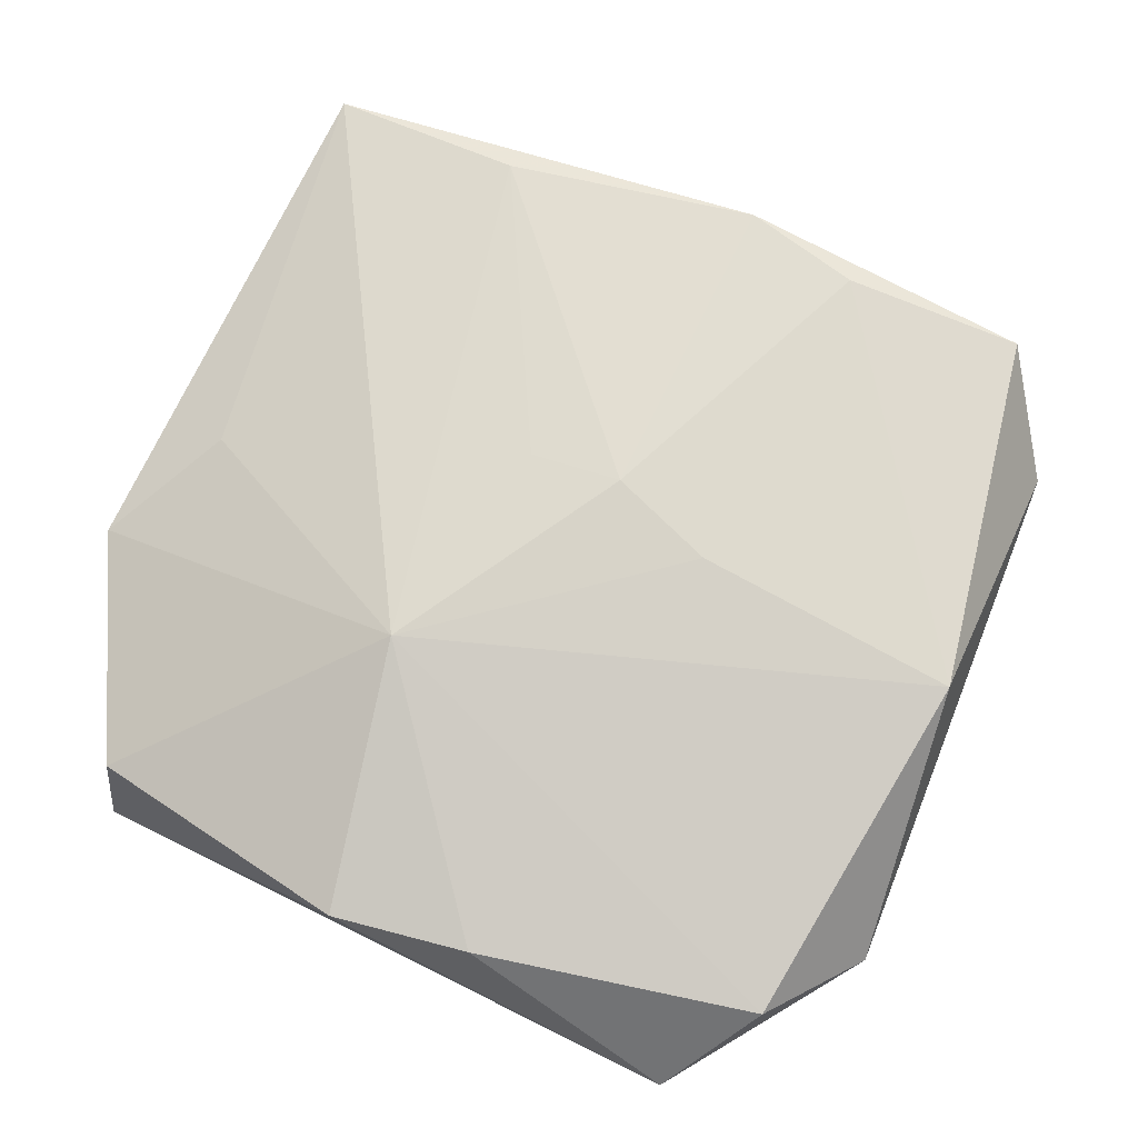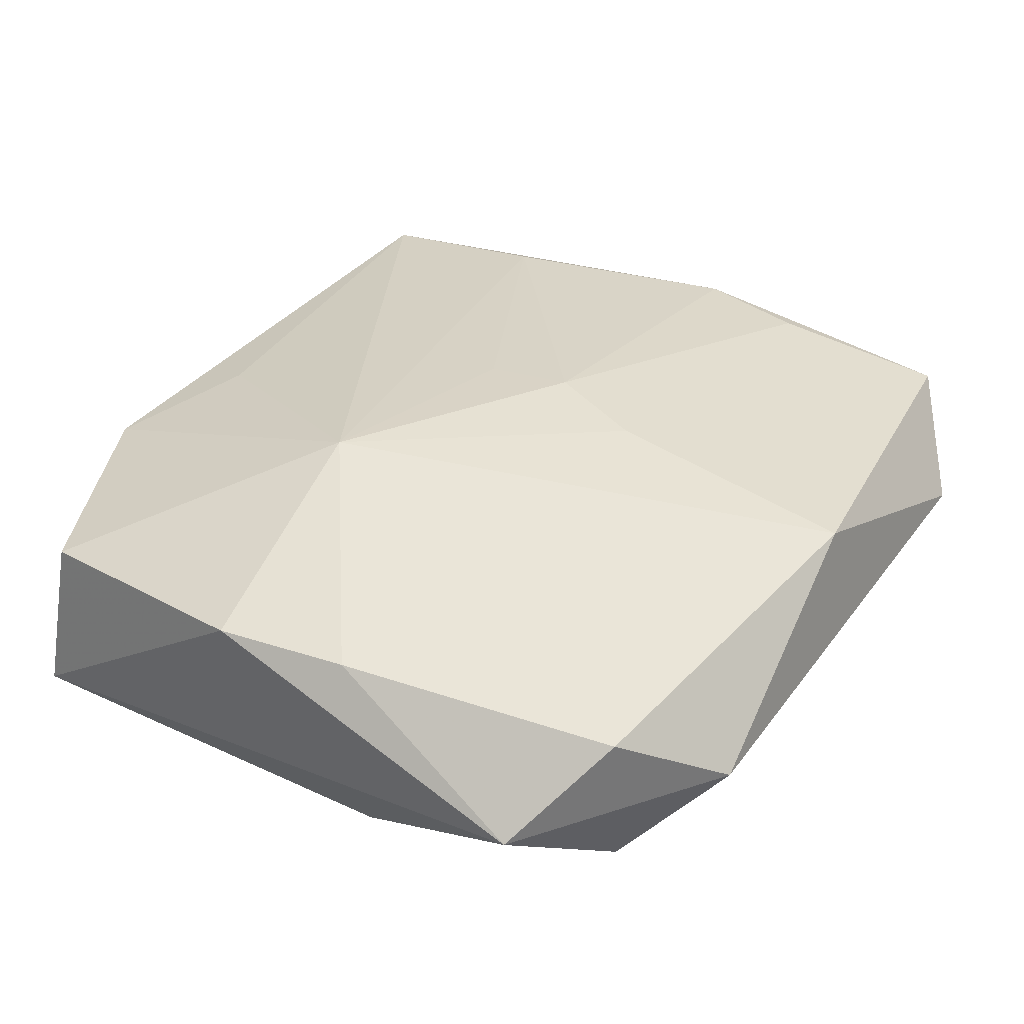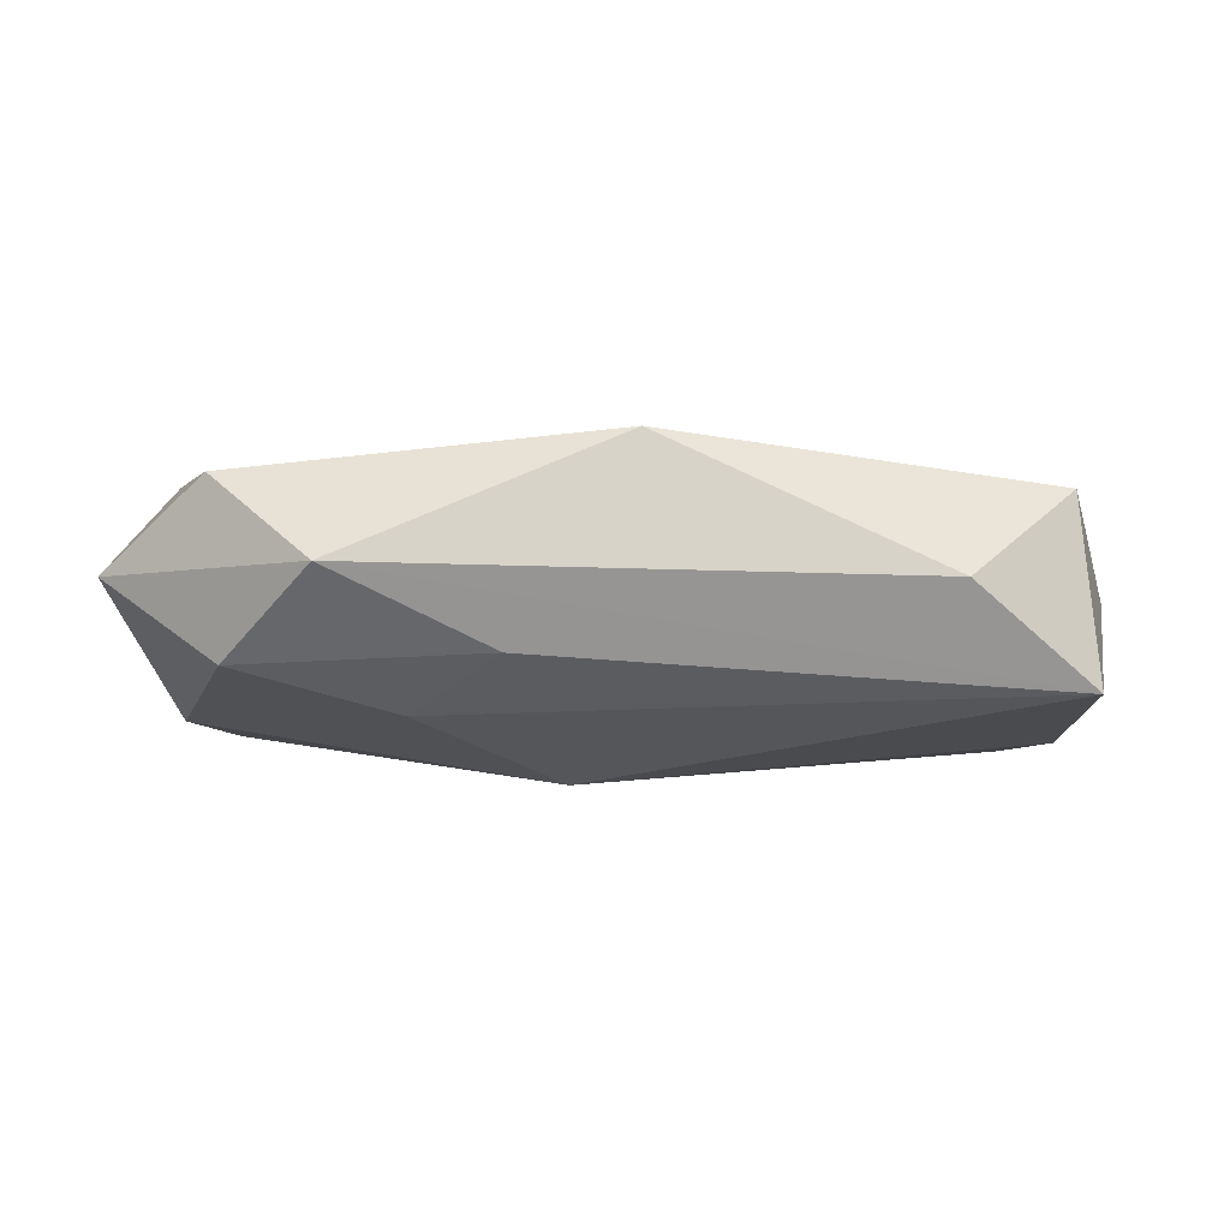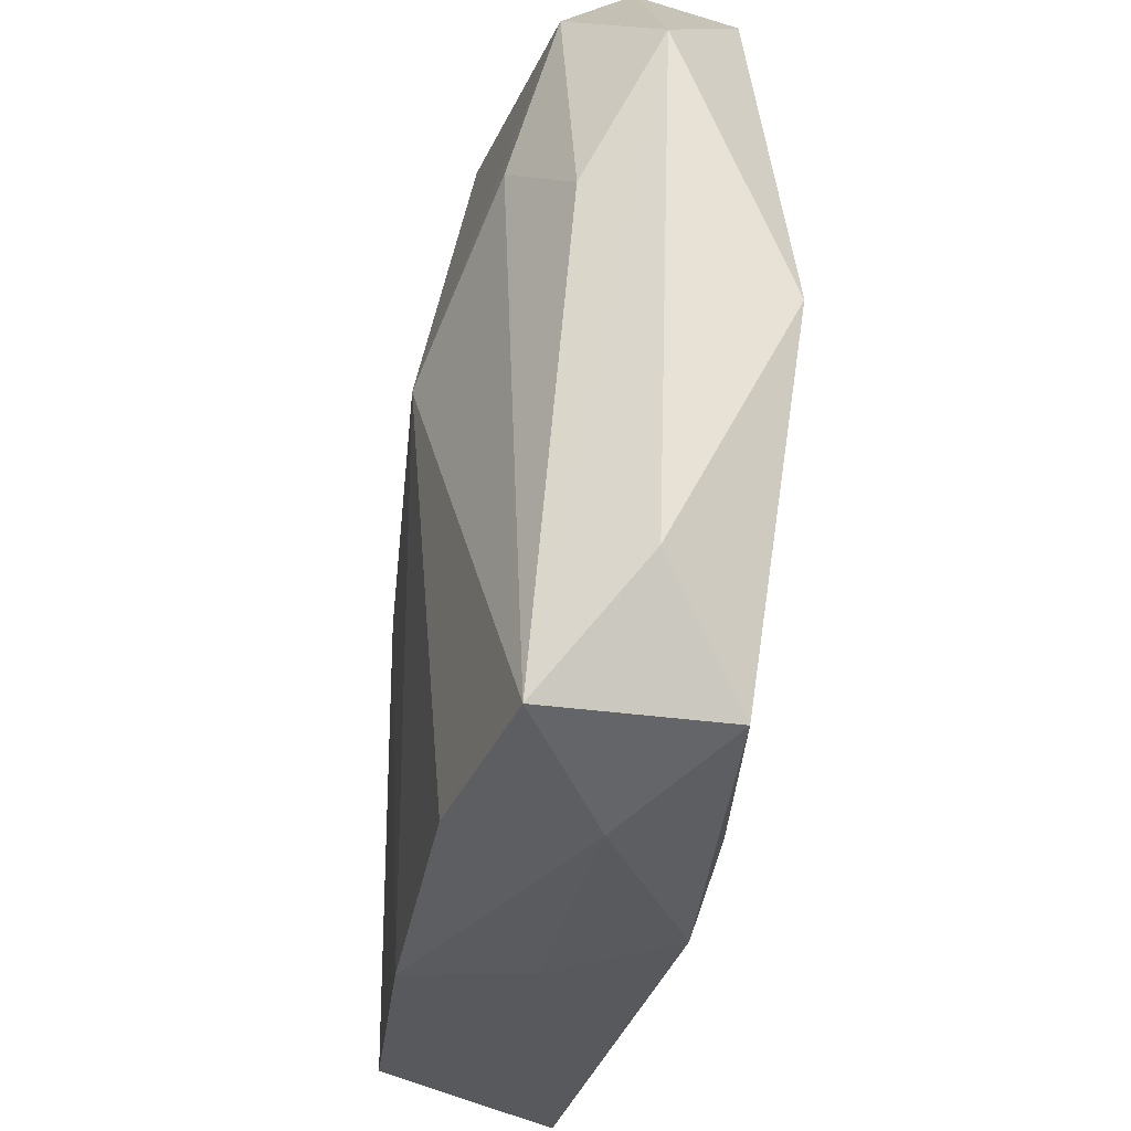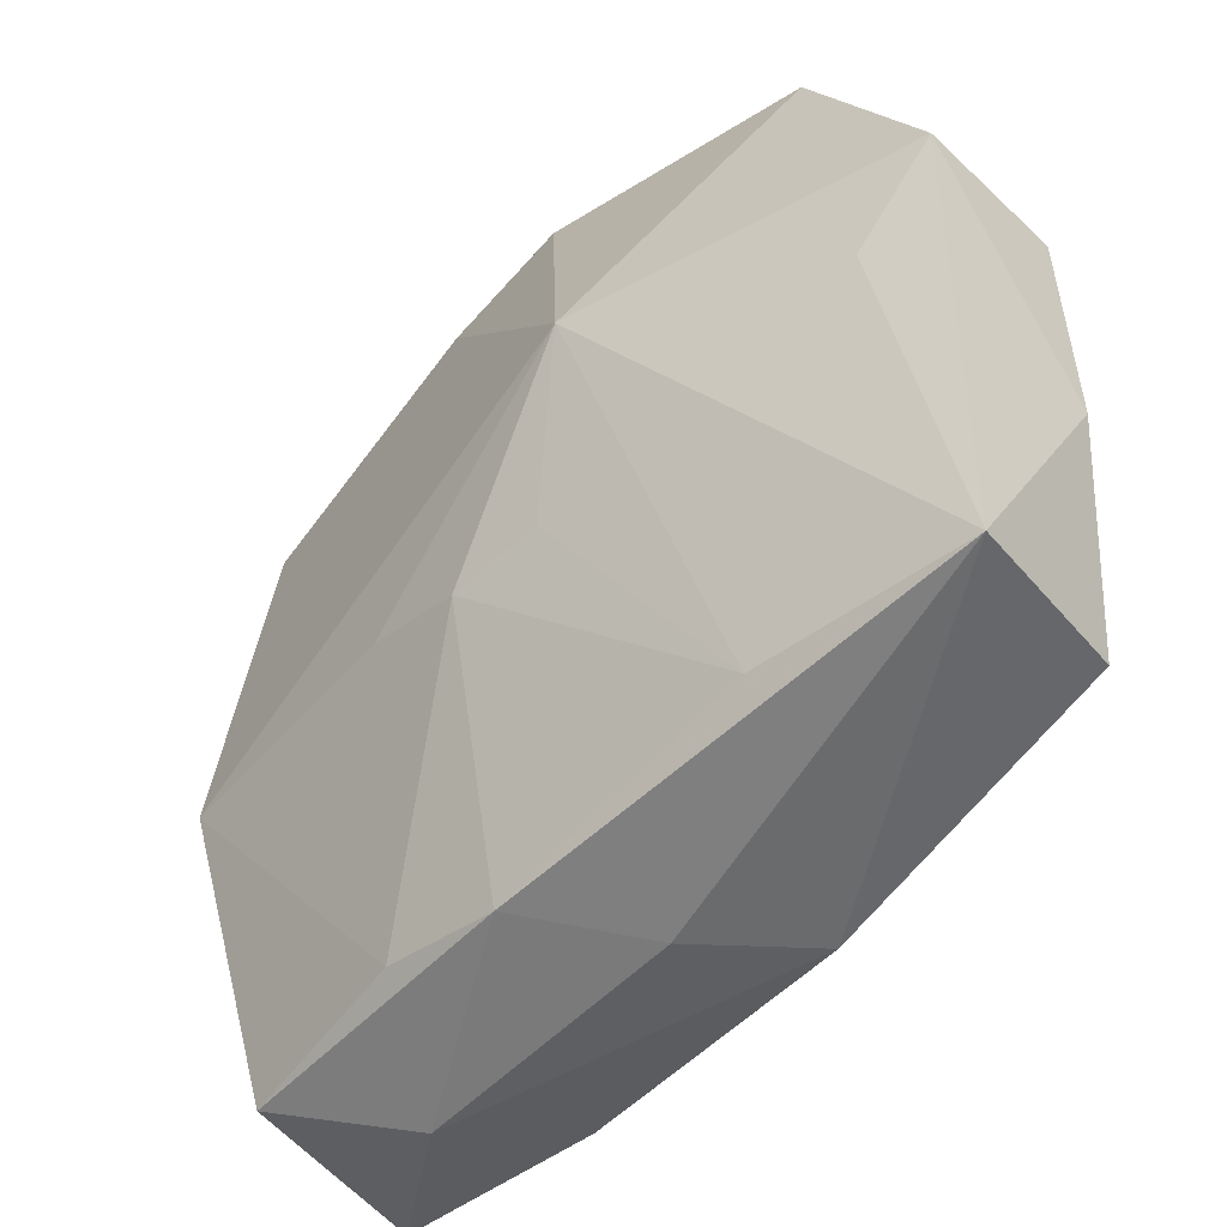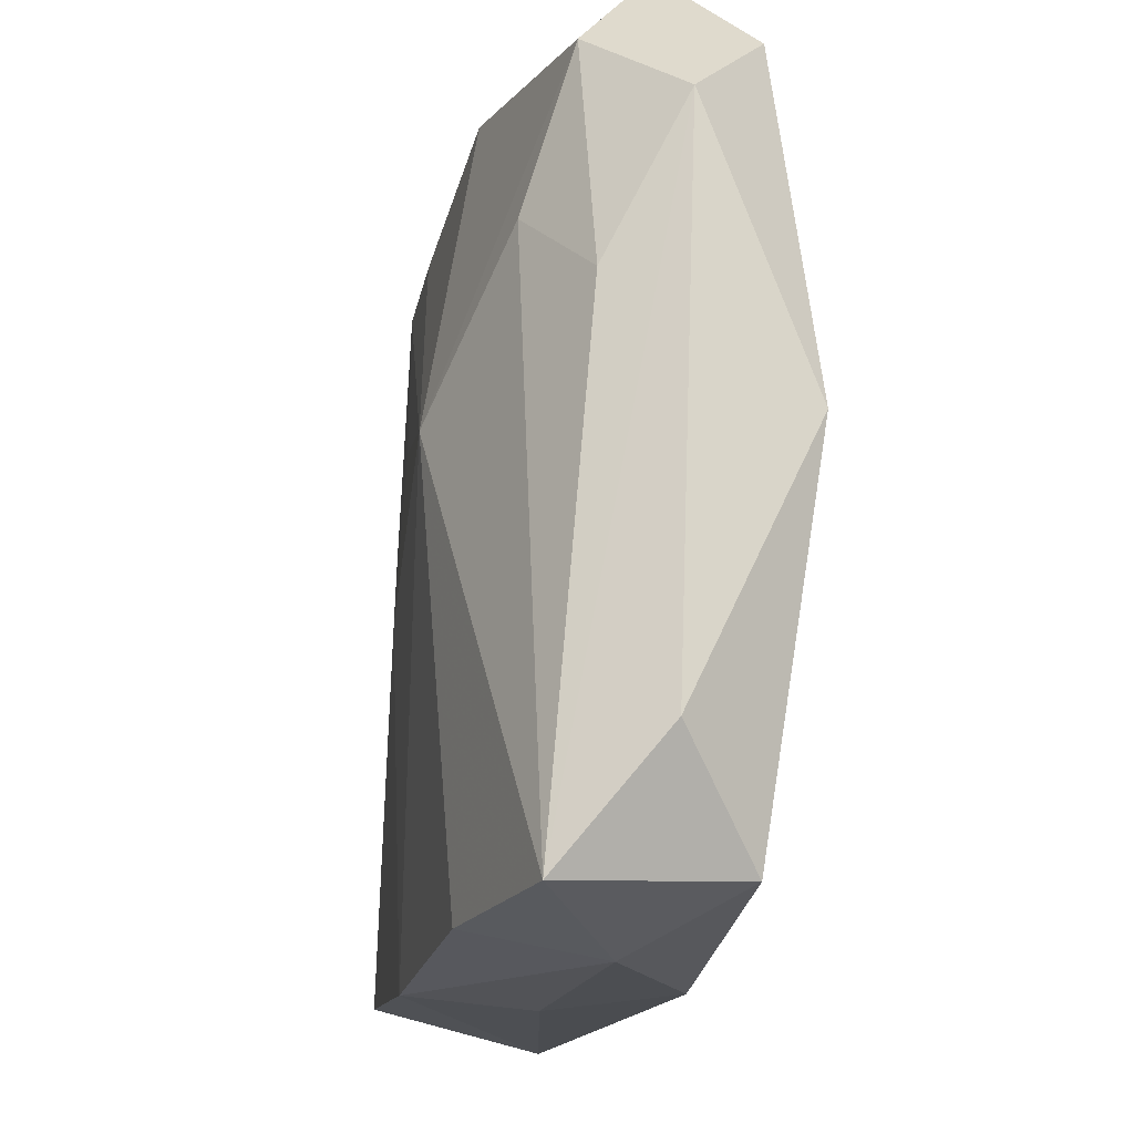
<metadata>
{"format":"obj","ext":"obj","renderer":"f3d","projection":"perspective","resolution":1024,"background":"white","views":[{"elev":77.6,"azim":-153.6,"up":"+Z"},{"elev":39.8,"azim":-143.1,"up":"+Z"},{"elev":-0.5,"azim":-88.9,"up":"+Z"},{"elev":-38.7,"azim":-96.2,"up":"+Y"},{"elev":-49.9,"azim":50.7,"up":"+Y"},{"elev":-24.1,"azim":-98.3,"up":"+Y"}]}
</metadata>
<code>
v 0.02566 0.03323 -0.009333
v -0.02545 0.01264 -0.006668
v -0.01327 -0.03169 -0.008879
v -0.03147 -0.02374 0.002393
v -0.01697 -0.03444 0.0008019
v 0.03061 -0.02547 -0.01047
v -0.03161 0.005895 -0.002421
v -0.008944 0.03036 -0.00753
v 0.03431 -0.02761 0.002986
v 0.03446 0.01355 0.002416
v 0.01858 -0.02769 0.006353
v 0.008382 0.01243 0.01236
v -0.02498 -0.03148 0.008335
v -0.02929 0.02529 0.009268
v -0.02927 0.02443 -0.003266
v -0.007497 0.03099 0.009501
v 0.005385 -0.005366 0.01109
v 0.002776 -0.004597 -0.01188
v -0.01031 -0.003587 0.01236
v -0.01078 -0.03012 0.009074
v 0.003222 0.03323 0.008791
v 0.02495 0.03055 0.003915
v -0.001391 -0.03202 0.008174
v 0.0292 0.003204 0.004939
v -0.03138 -0.002923 0.01199
v -0.01441 0.002305 -0.01183
v -0.0249 0.03323 0.002553
v 0.03306 0.01363 -0.009471
v -0.001854 -0.006312 0.0122
v 0.03339 -0.005304 -0.009506
v -0.035 0.01763 0.003332
v 0.007626 -0.03045 -0.0104
v -0.02754 -0.0328 -0.00514
v 0.003243 -0.03235 -0.001173
v 0.004462 0.01003 -0.01109
v 0.01027 0.02949 -0.009365
f 14 25 12
f 24 10 12
f 12 9 24
f 24 9 10
f 13 33 5
f 5 23 13
f 27 1 8
f 9 32 6
f 10 1 22
f 12 10 22
f 12 22 21
f 21 1 27
f 21 22 1
f 4 13 25
f 33 13 4
f 5 32 34
f 34 32 9
f 34 23 5
f 9 23 34
f 5 33 3
f 3 32 5
f 3 33 26
f 26 32 3
f 31 14 27
f 25 14 31
f 31 4 25
f 33 4 31
f 36 1 26
f 26 8 36
f 36 8 1
f 10 9 30
f 9 6 30
f 18 32 26
f 18 6 32
f 16 14 12
f 12 21 16
f 27 14 16
f 16 21 27
f 12 25 19
f 19 29 12
f 25 29 19
f 12 29 17
f 11 23 9
f 11 29 23
f 11 17 29
f 11 9 12
f 12 17 11
f 20 13 23
f 23 29 20
f 25 13 20
f 20 29 25
f 27 8 15
f 15 31 27
f 15 8 26
f 28 1 10
f 10 30 28
f 28 30 6
f 28 18 1
f 6 18 28
f 26 1 35
f 35 18 26
f 1 18 35
f 26 33 2
f 2 15 26
f 33 31 7
f 31 15 7
f 7 2 33
f 15 2 7

</code>
